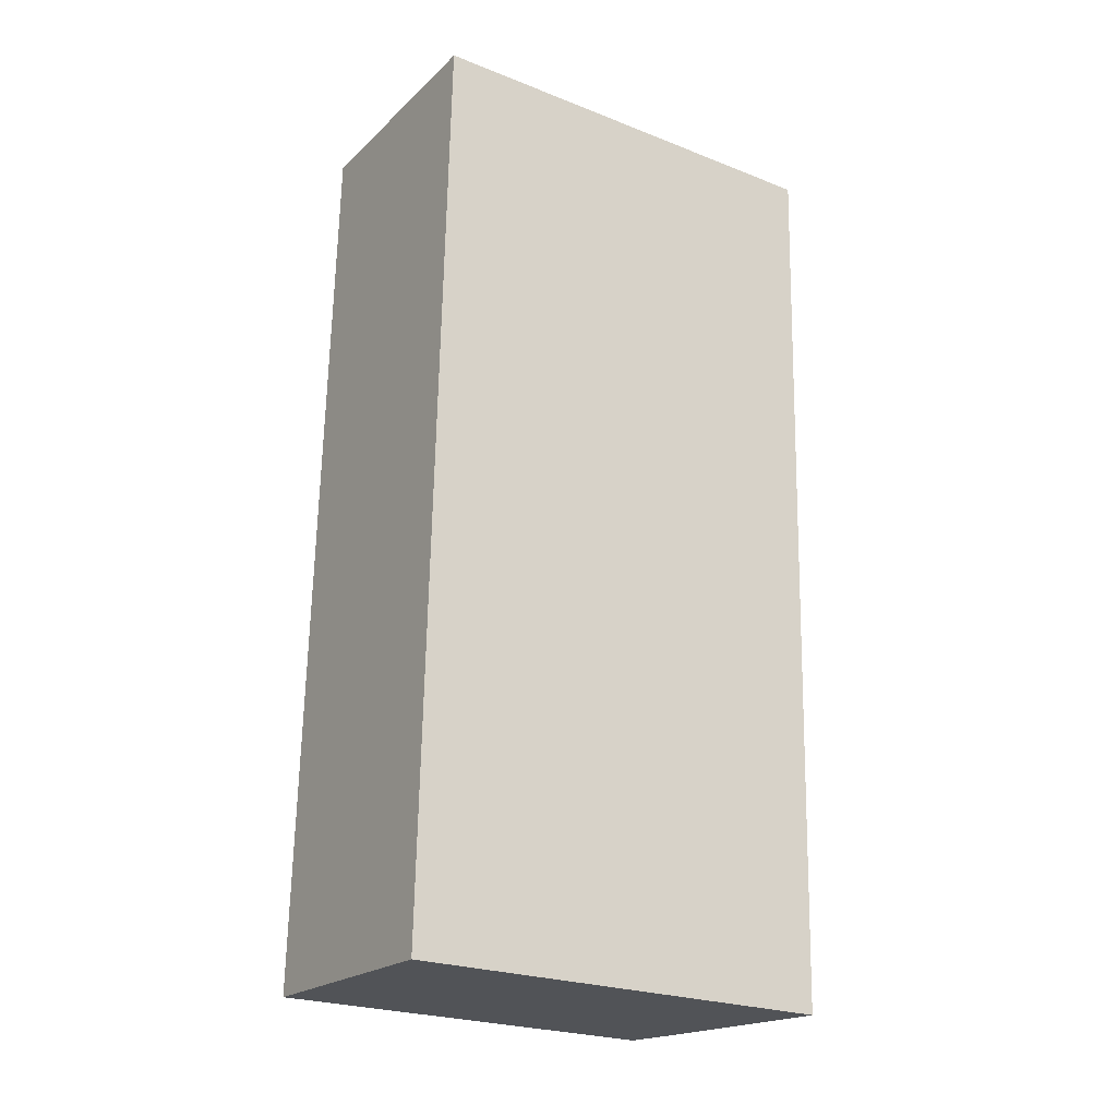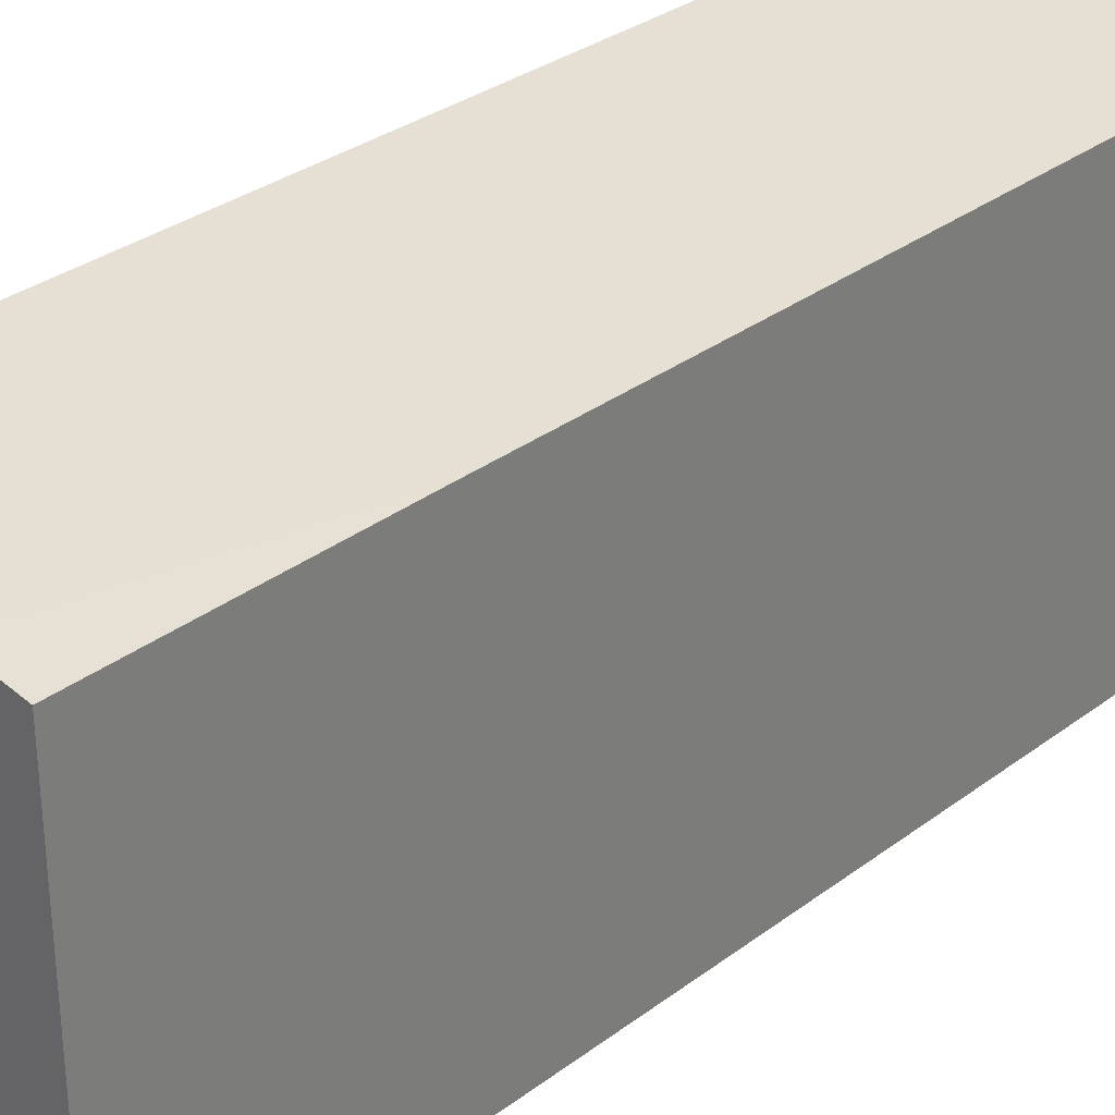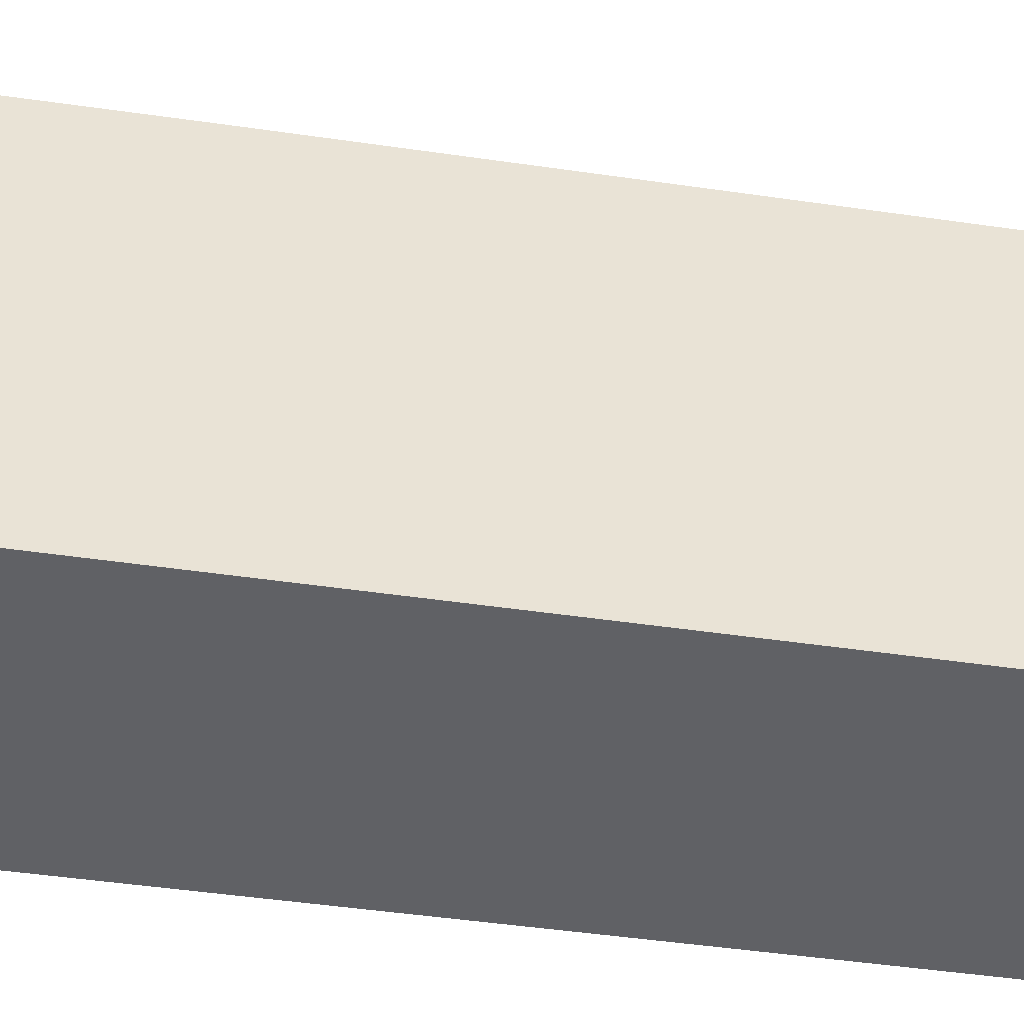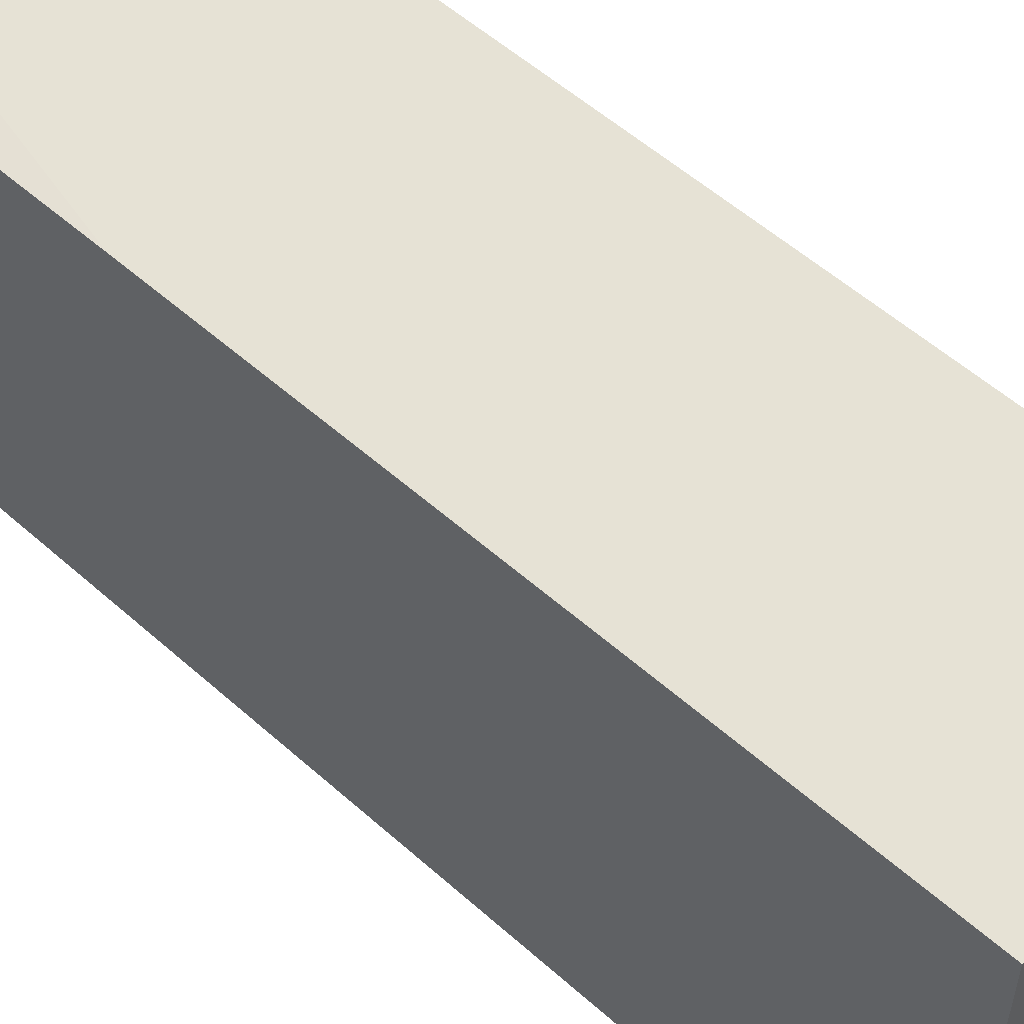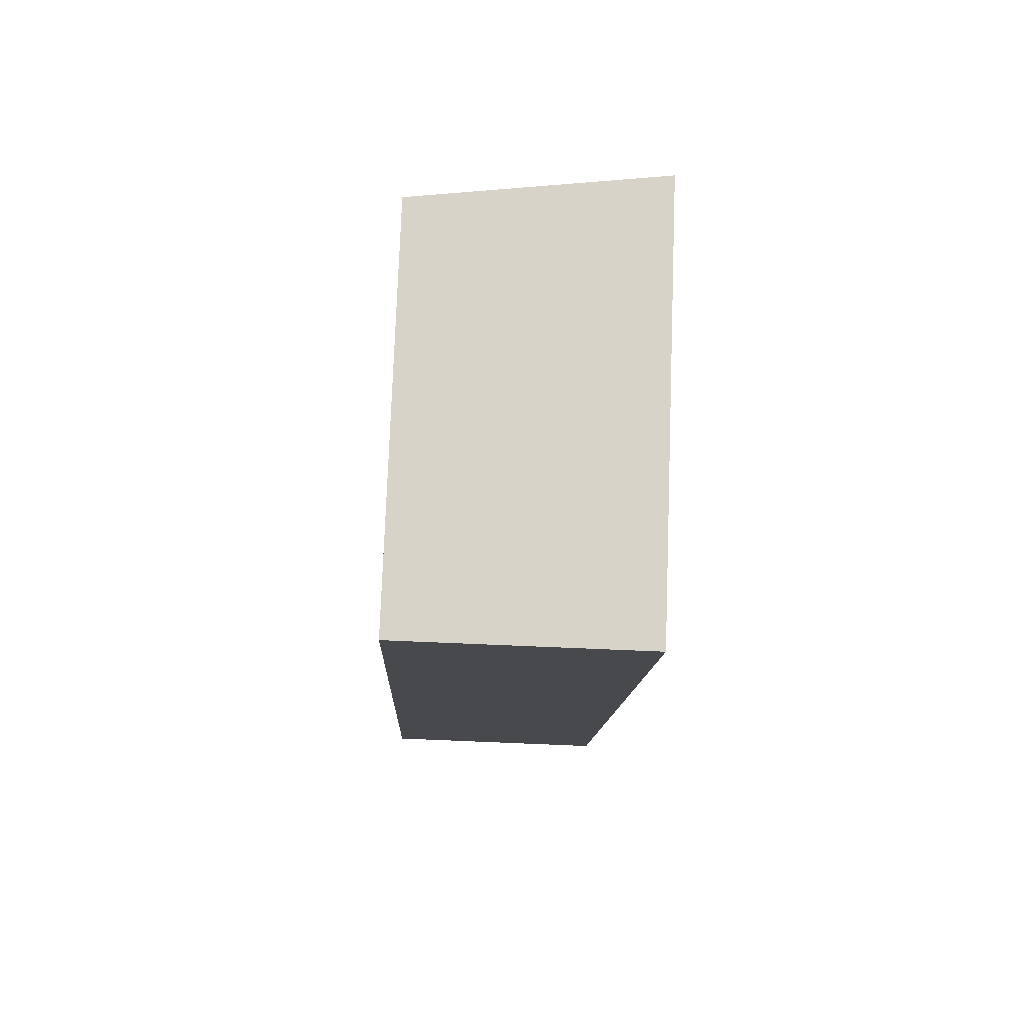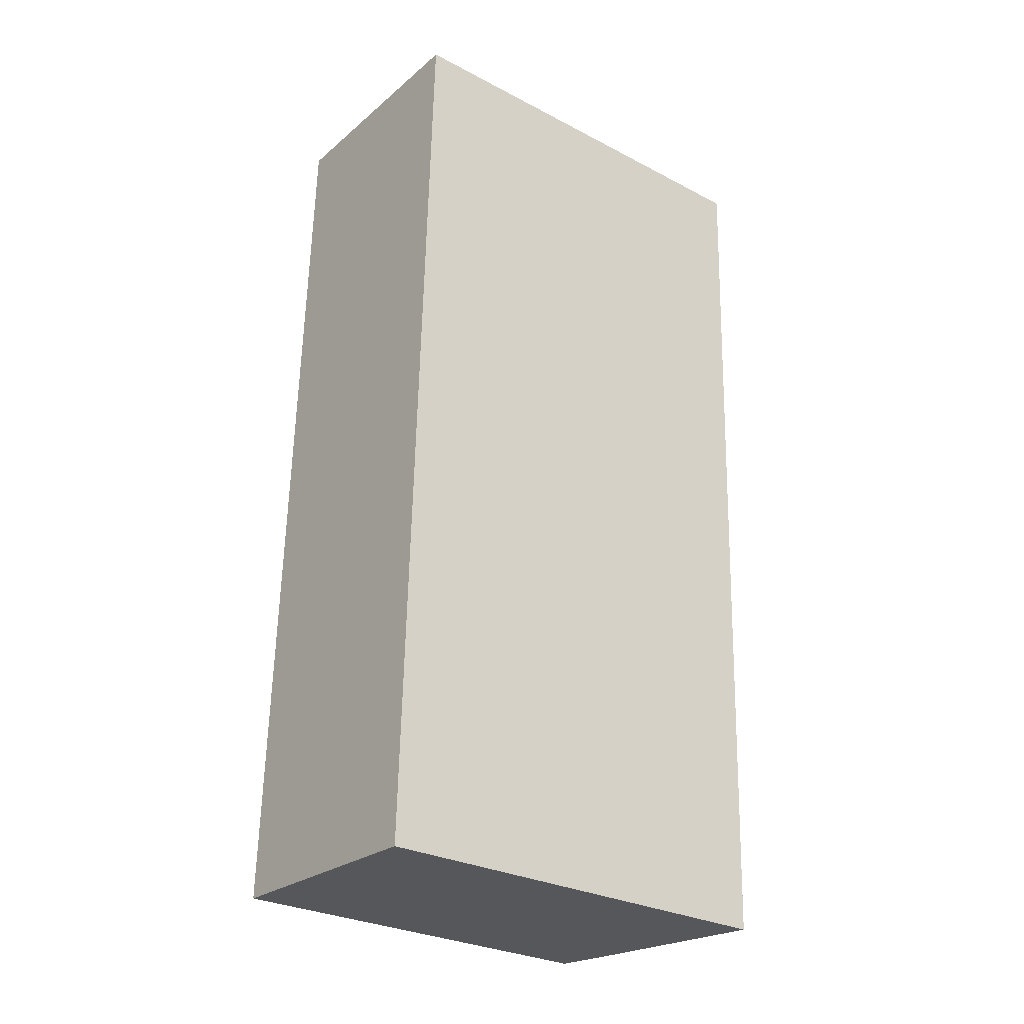
<metadata>
{"format":"obj","ext":"obj","renderer":"f3d","projection":"perspective","resolution":1024,"background":"white","views":[{"elev":-24.1,"azim":57.0,"up":"+Z"},{"elev":31.8,"azim":-134.3,"up":"+Y"},{"elev":-48.5,"azim":-97.1,"up":"+Y"},{"elev":54.2,"azim":-44.4,"up":"+Y"},{"elev":77.6,"azim":2.1,"up":"+Z"},{"elev":-28.8,"azim":52.1,"up":"+Z"}]}
</metadata>
<code>
v  0.467 3.341 -0.021
v  2.28 3.55 7.402
v  2.021 3.55 -0.09
v  0.079 3.279 2.106
v  0.279 3.281 7.461
v  0 3.267 2e-16
v  0 0 0
v  0.079 -1.29e-16 2.106
v  0.279 -4.569e-16 7.461
v  2.28 -4.532e-16 7.402
v  2.021 5.511e-18 -0.09
v  0.467 1.286e-18 -0.021
g defaultobject
f 1 2 3
f 2 1 4
f 2 4 5
f 4 1 6
f 7 4 6
f 4 7 5
f 5 7 8
f 5 8 9
f 5 10 2
f 10 5 9
f 10 3 2
f 3 10 11
f 11 1 3
f 1 11 6
f 6 11 7
f 7 11 12
f 8 10 9
f 10 8 11
f 11 8 7
f 11 7 12

</code>
